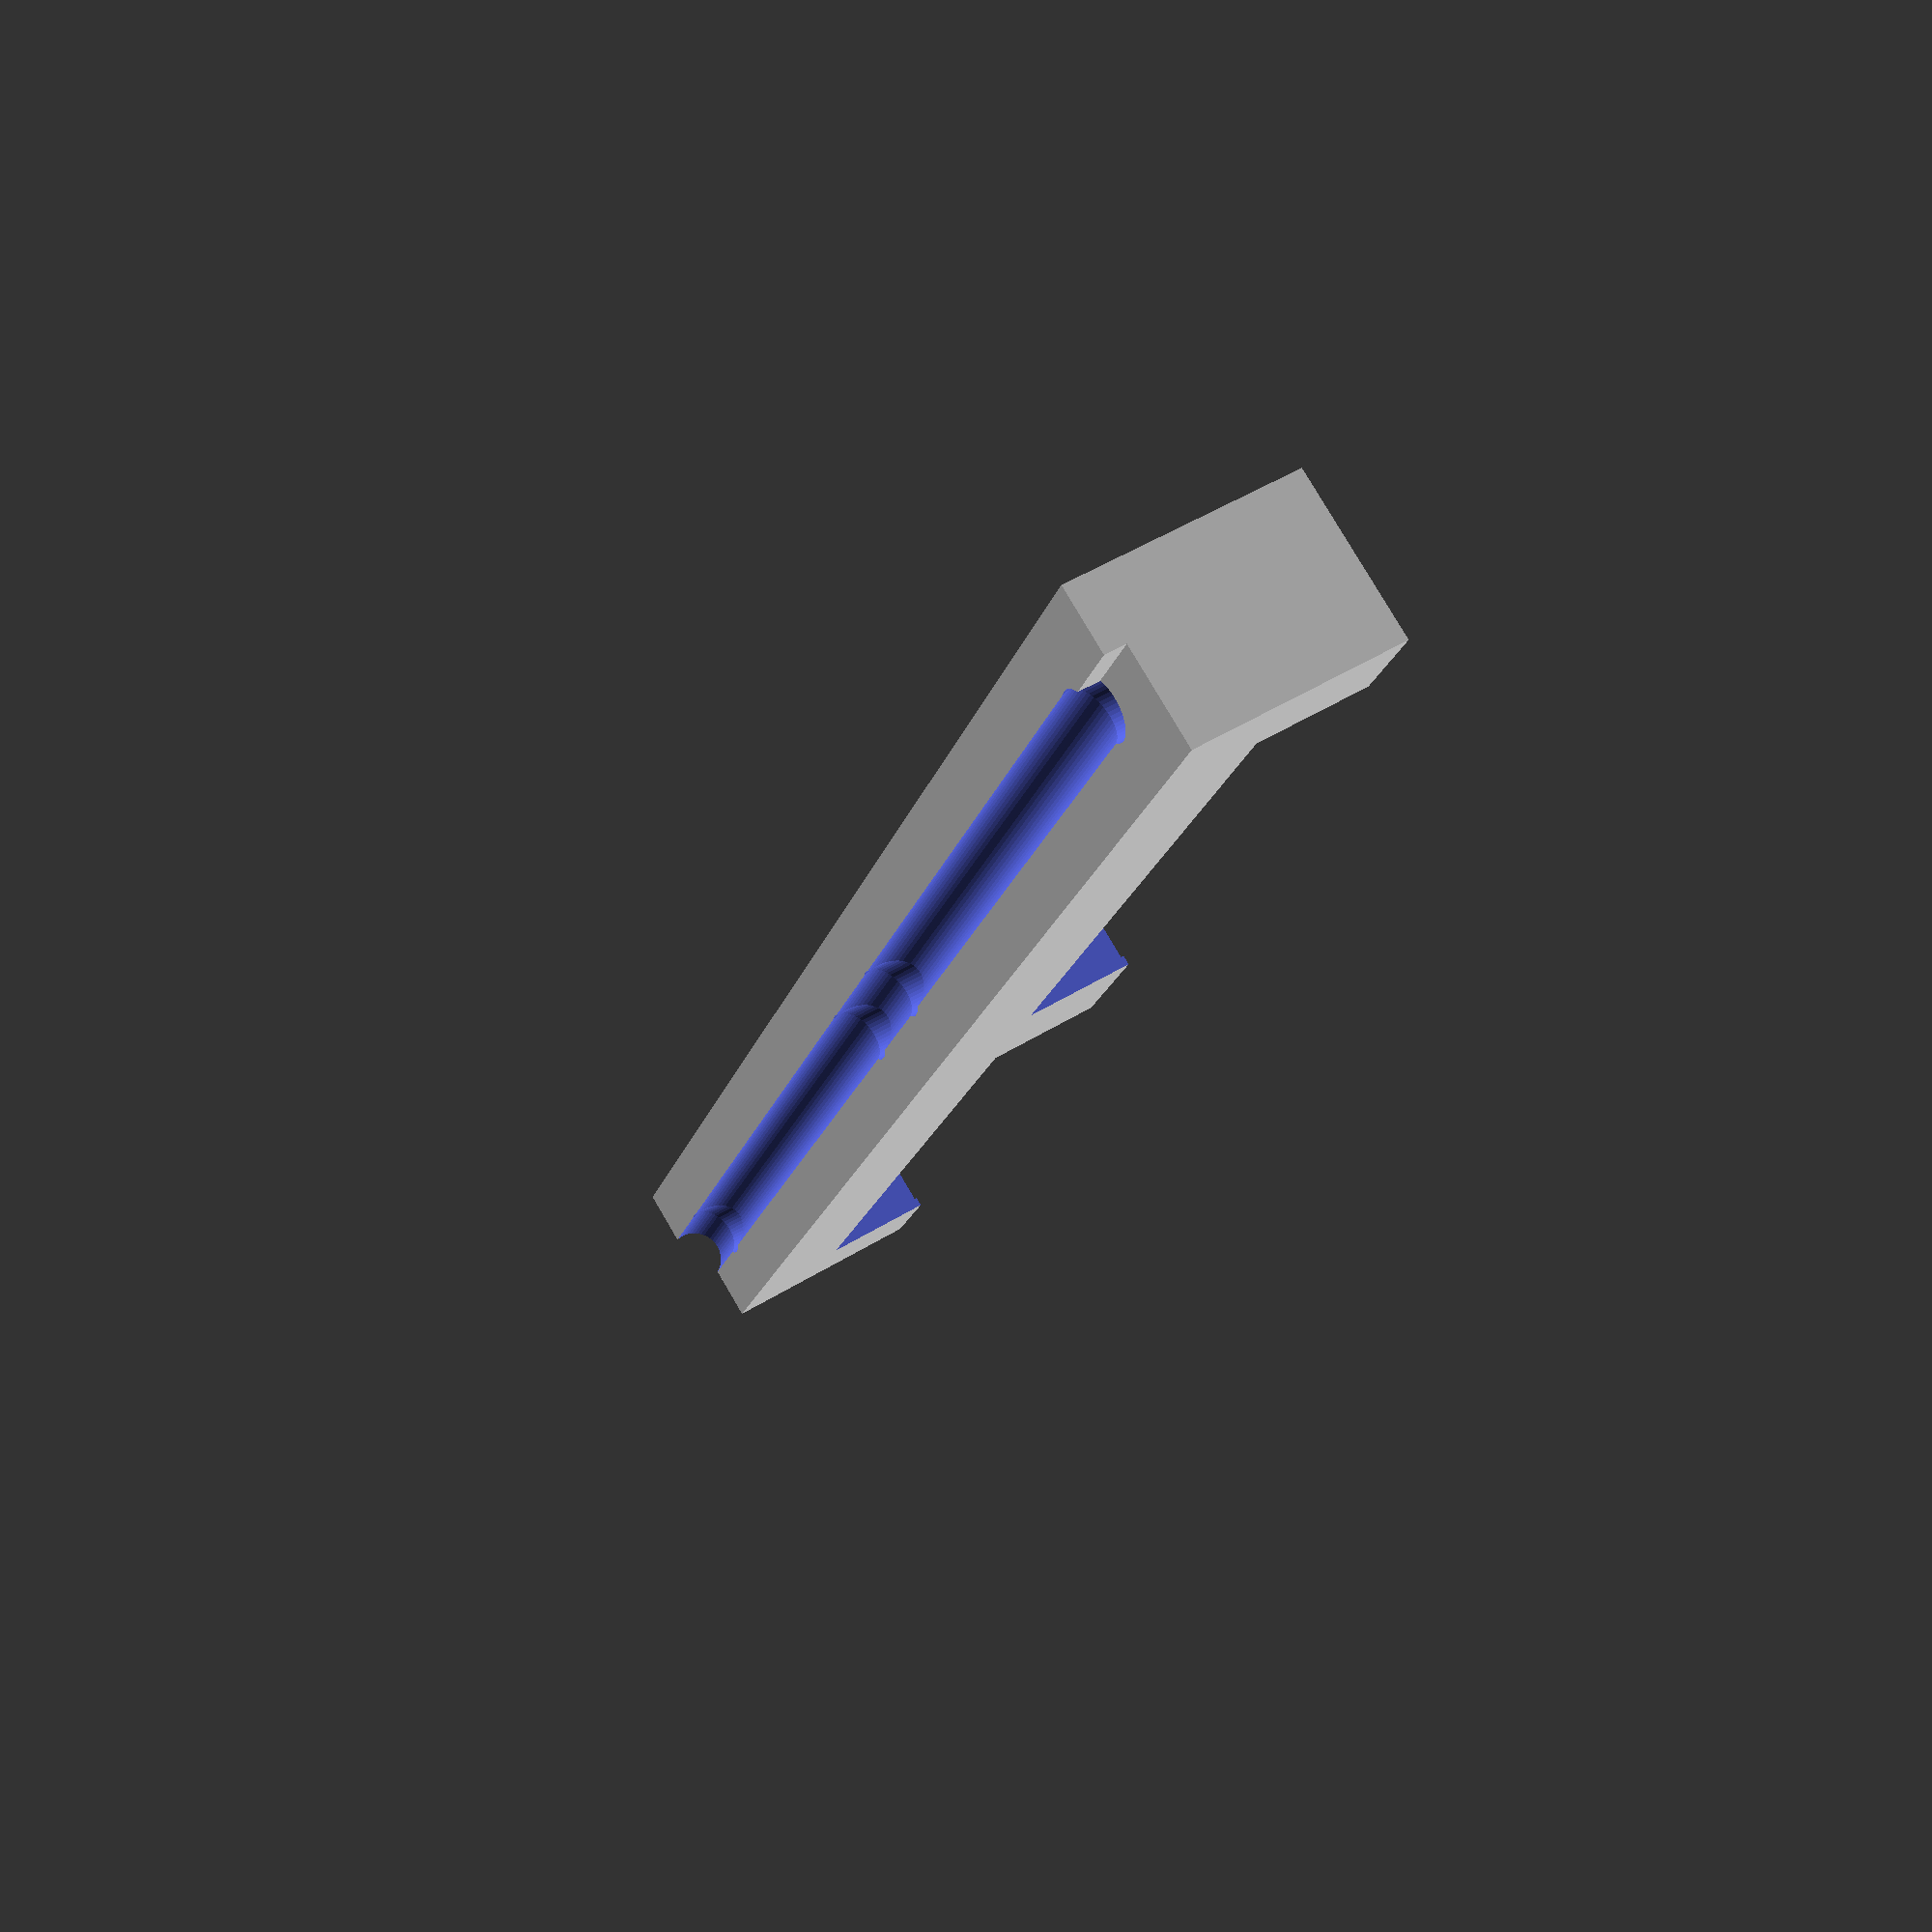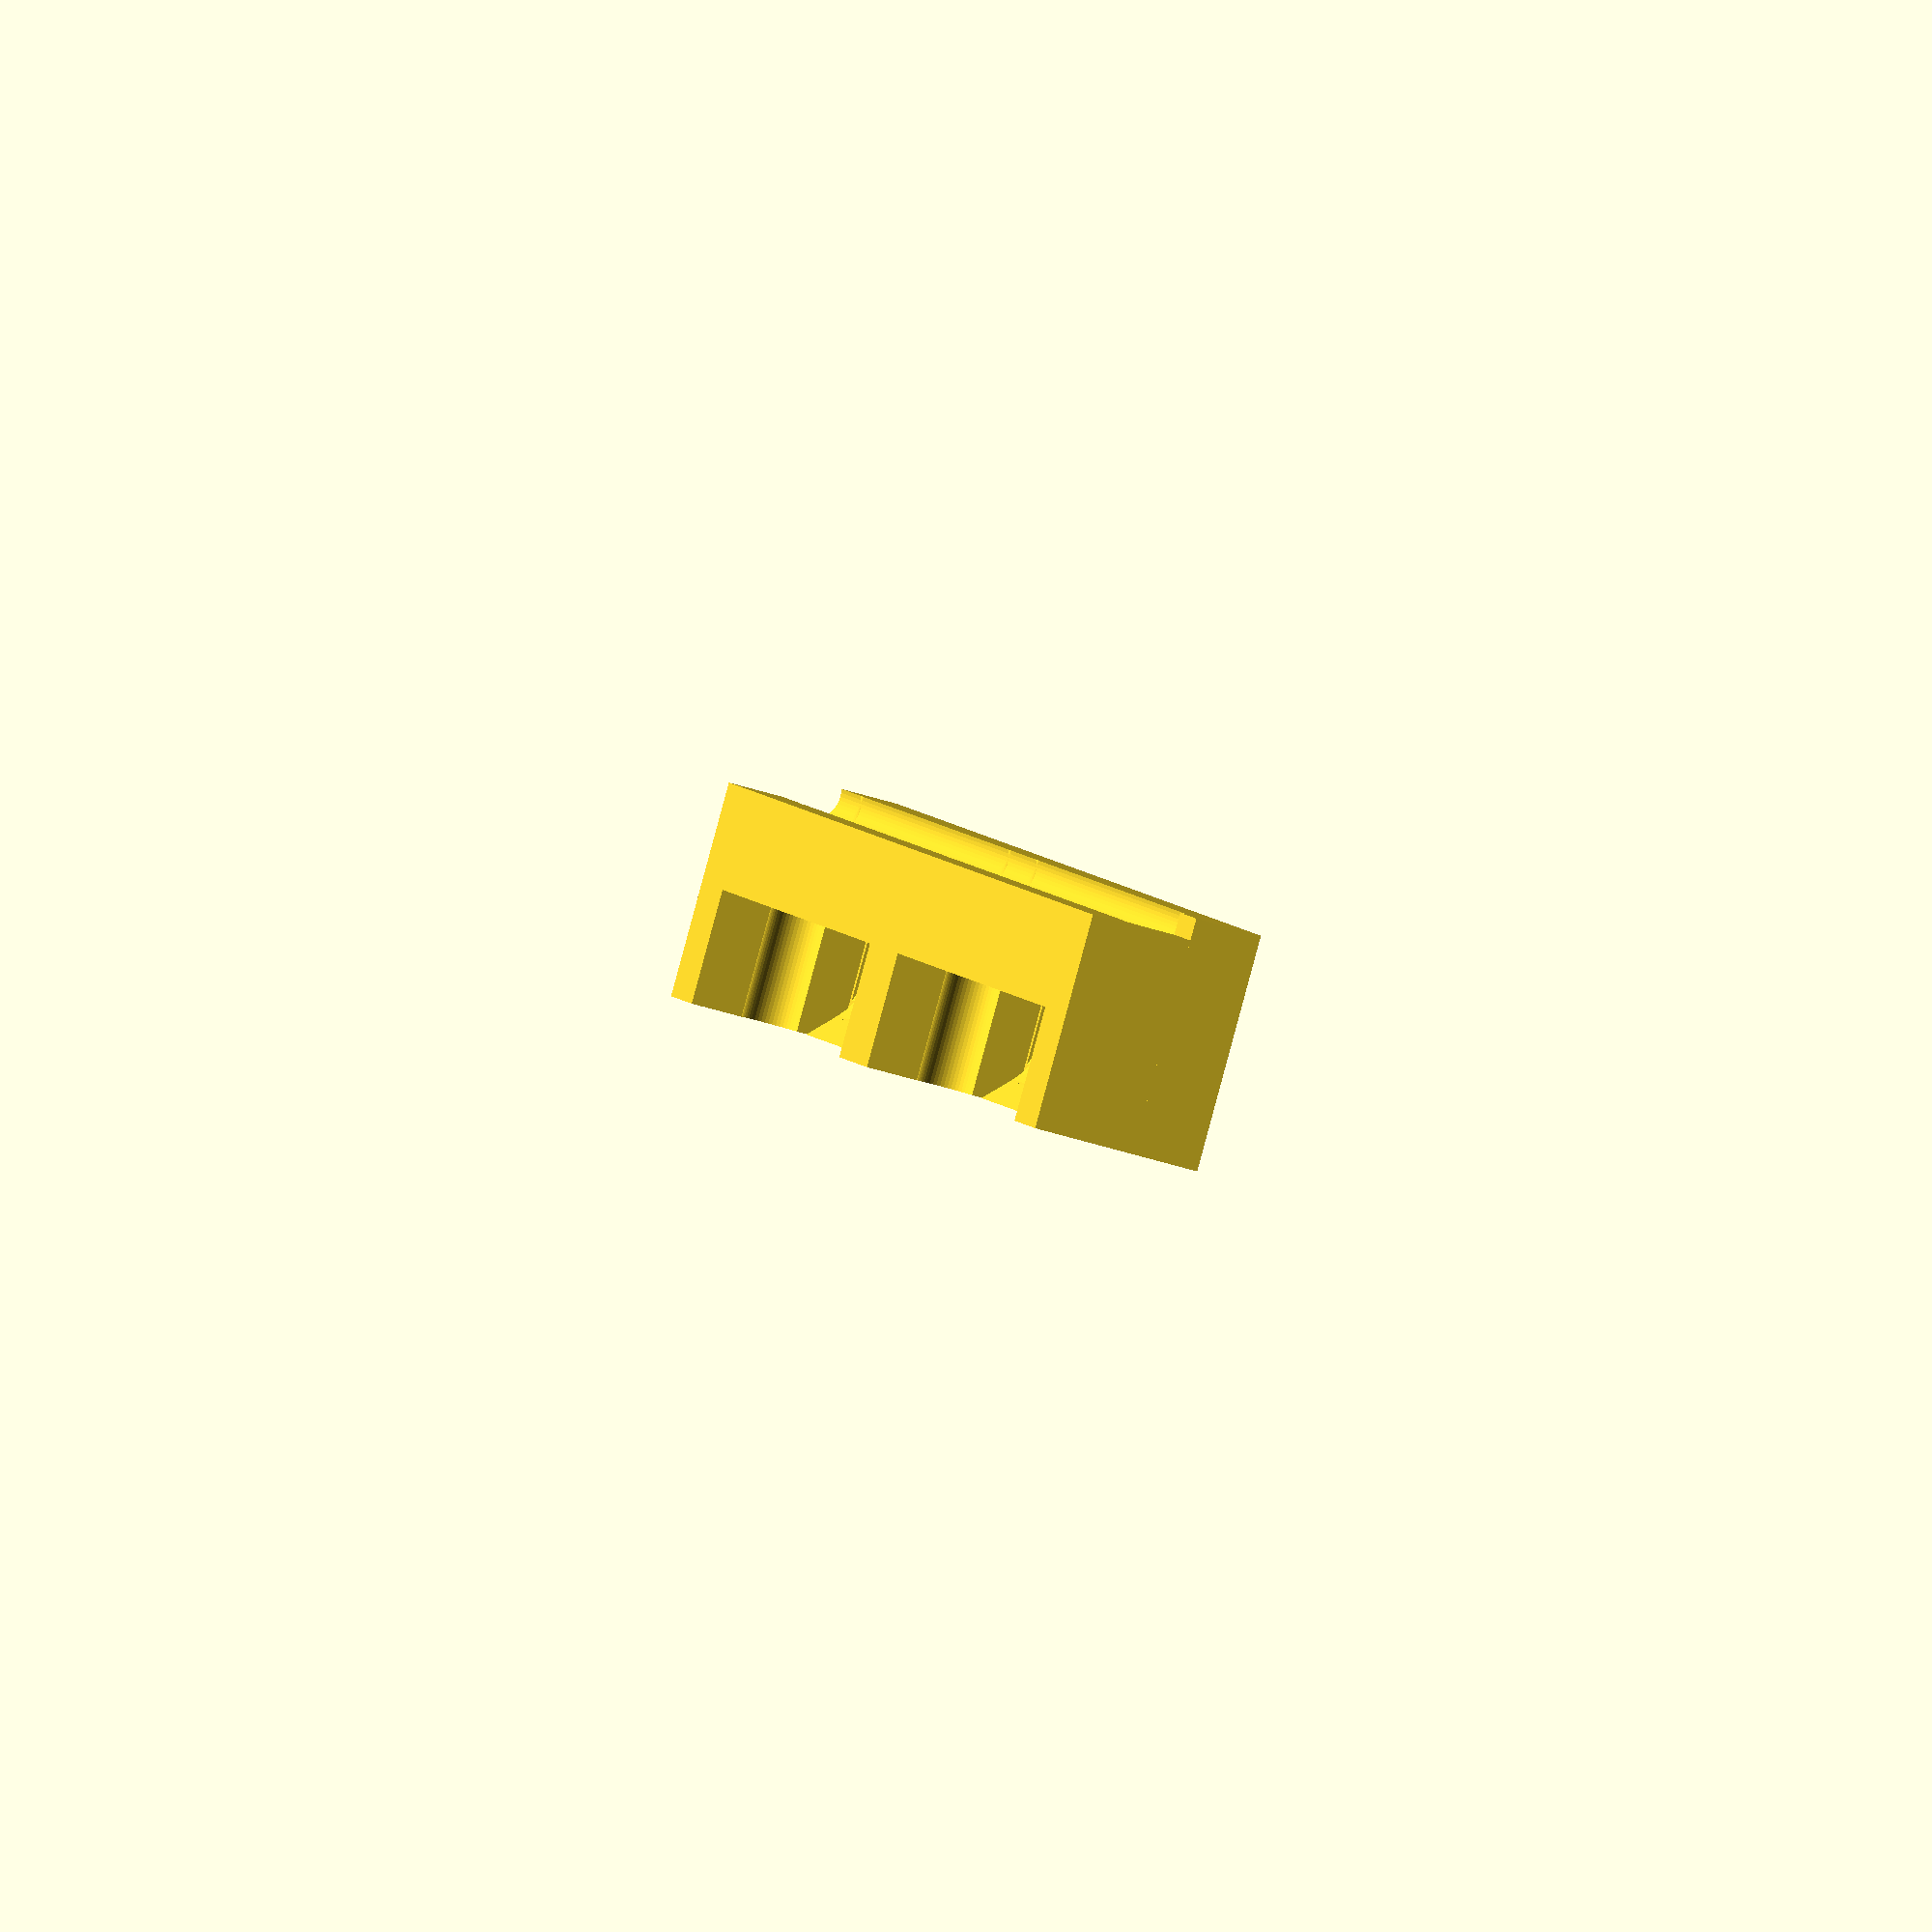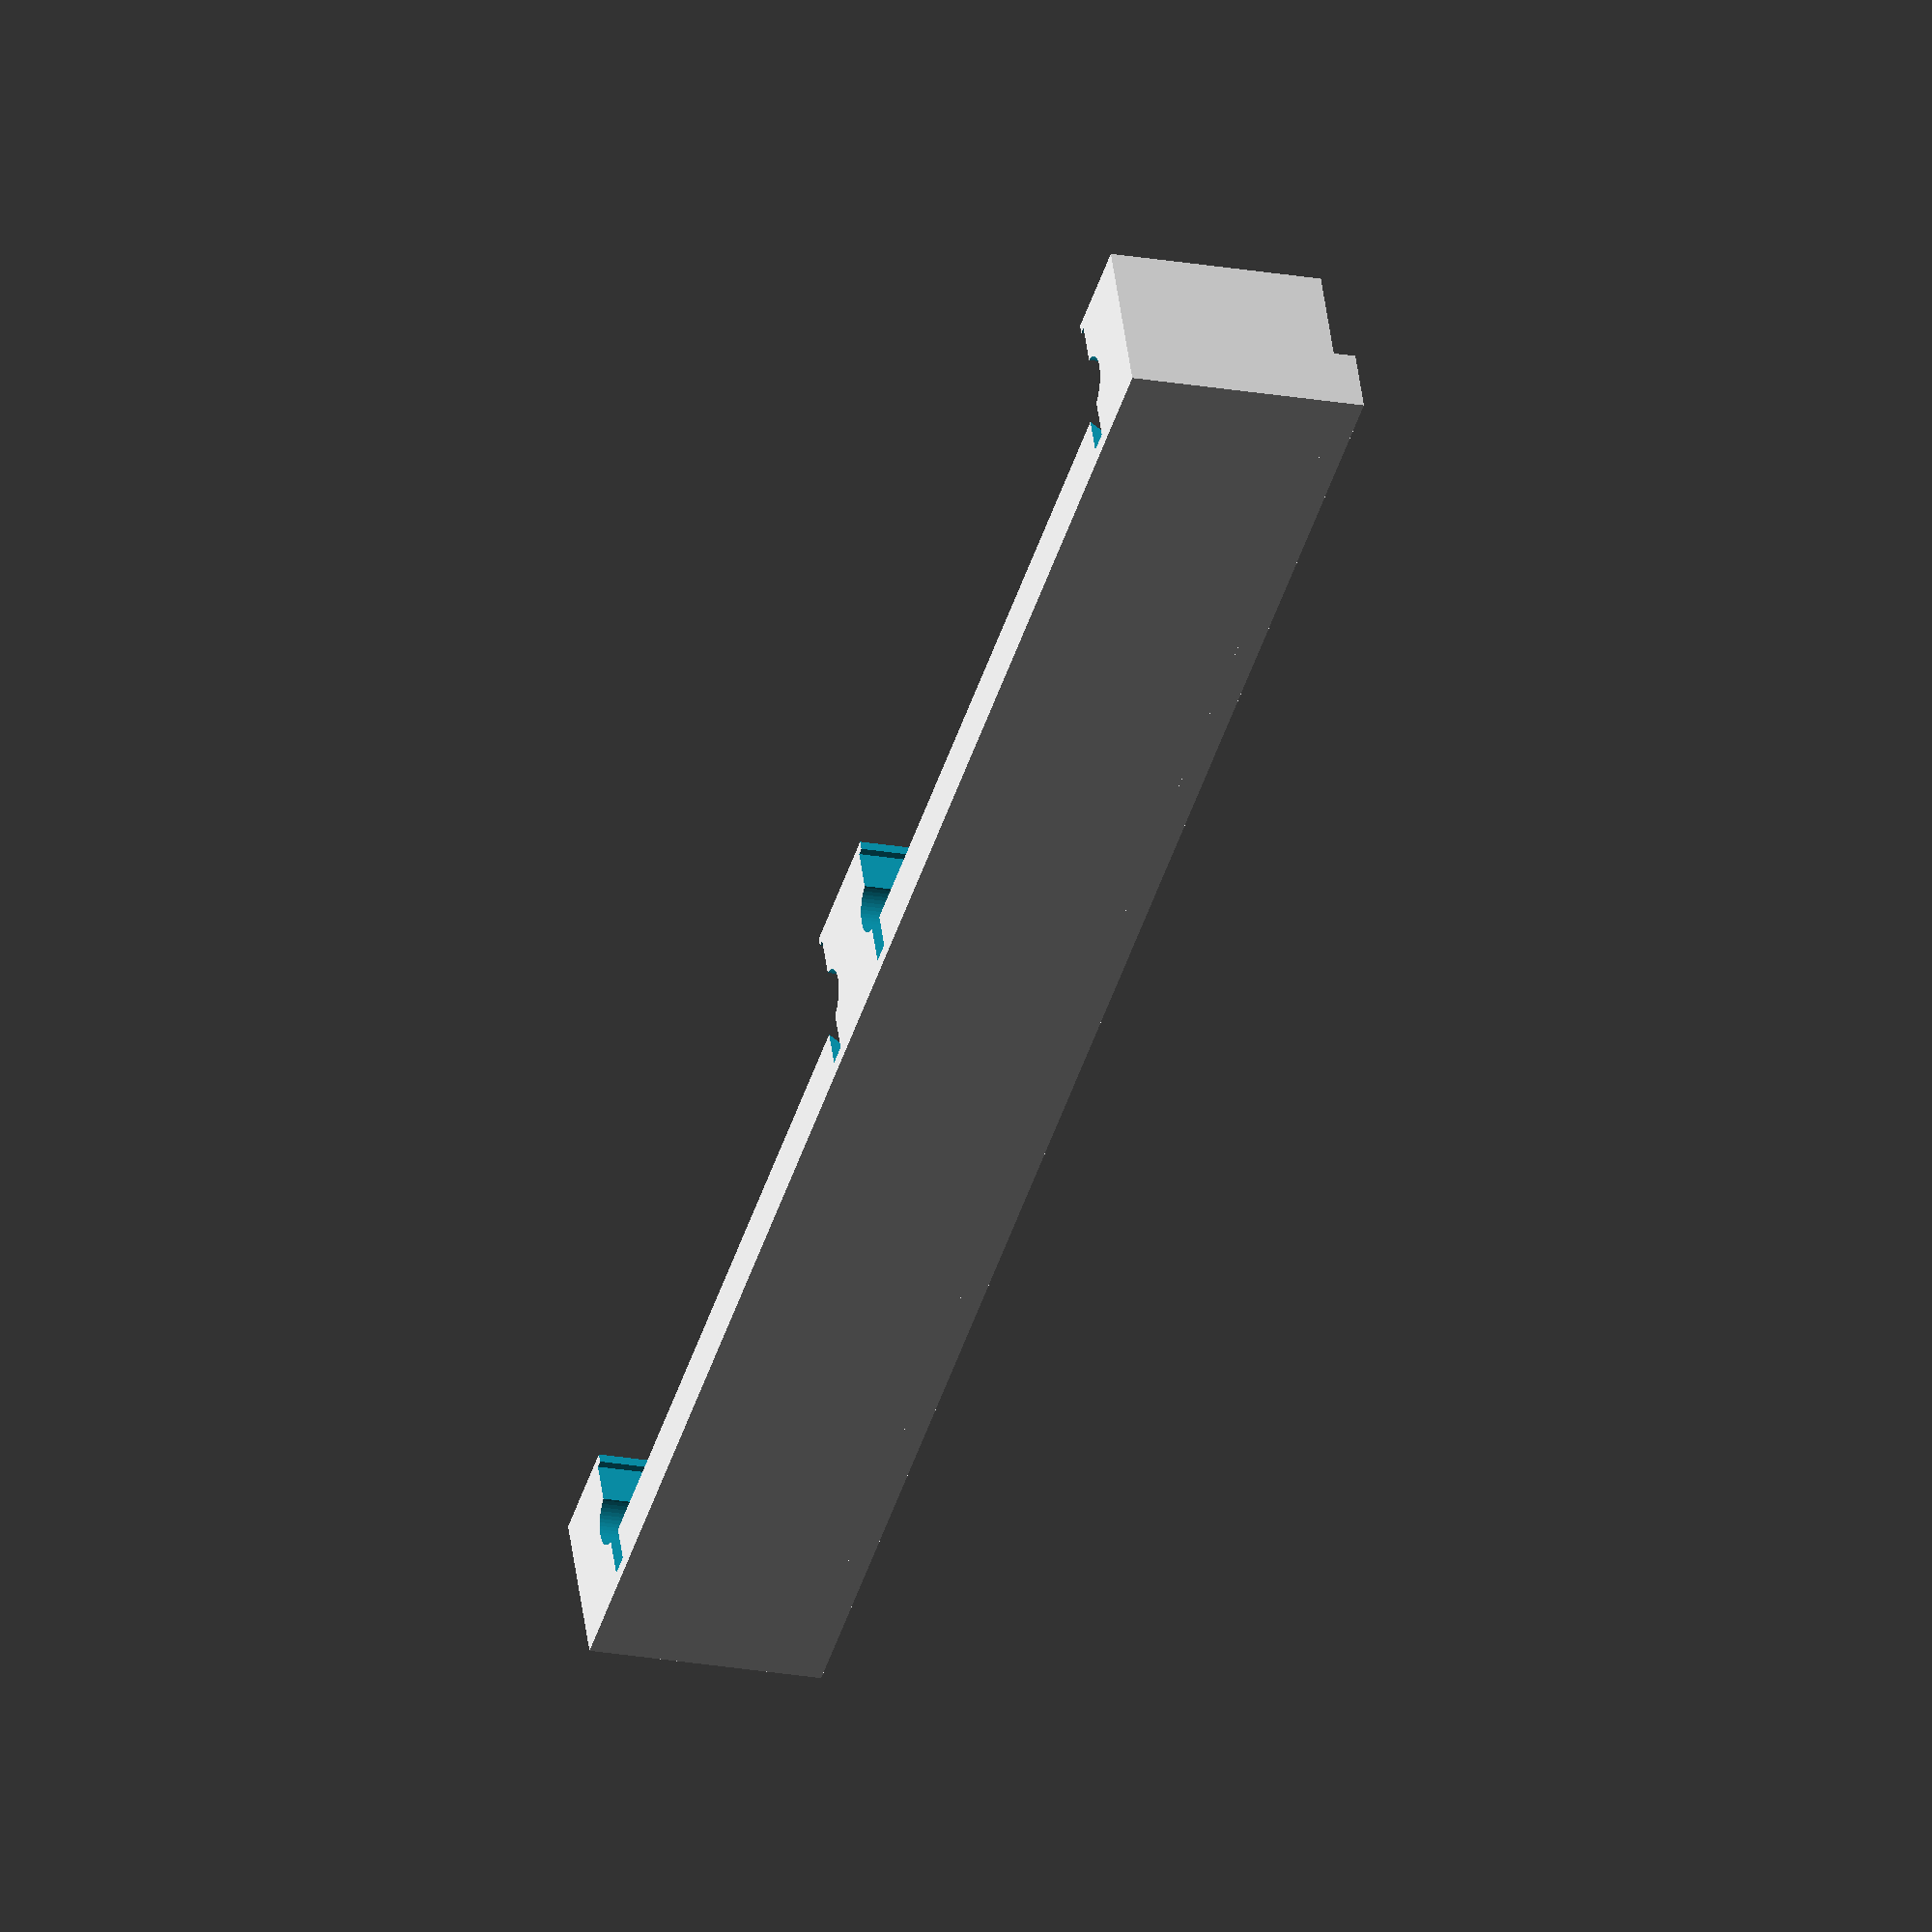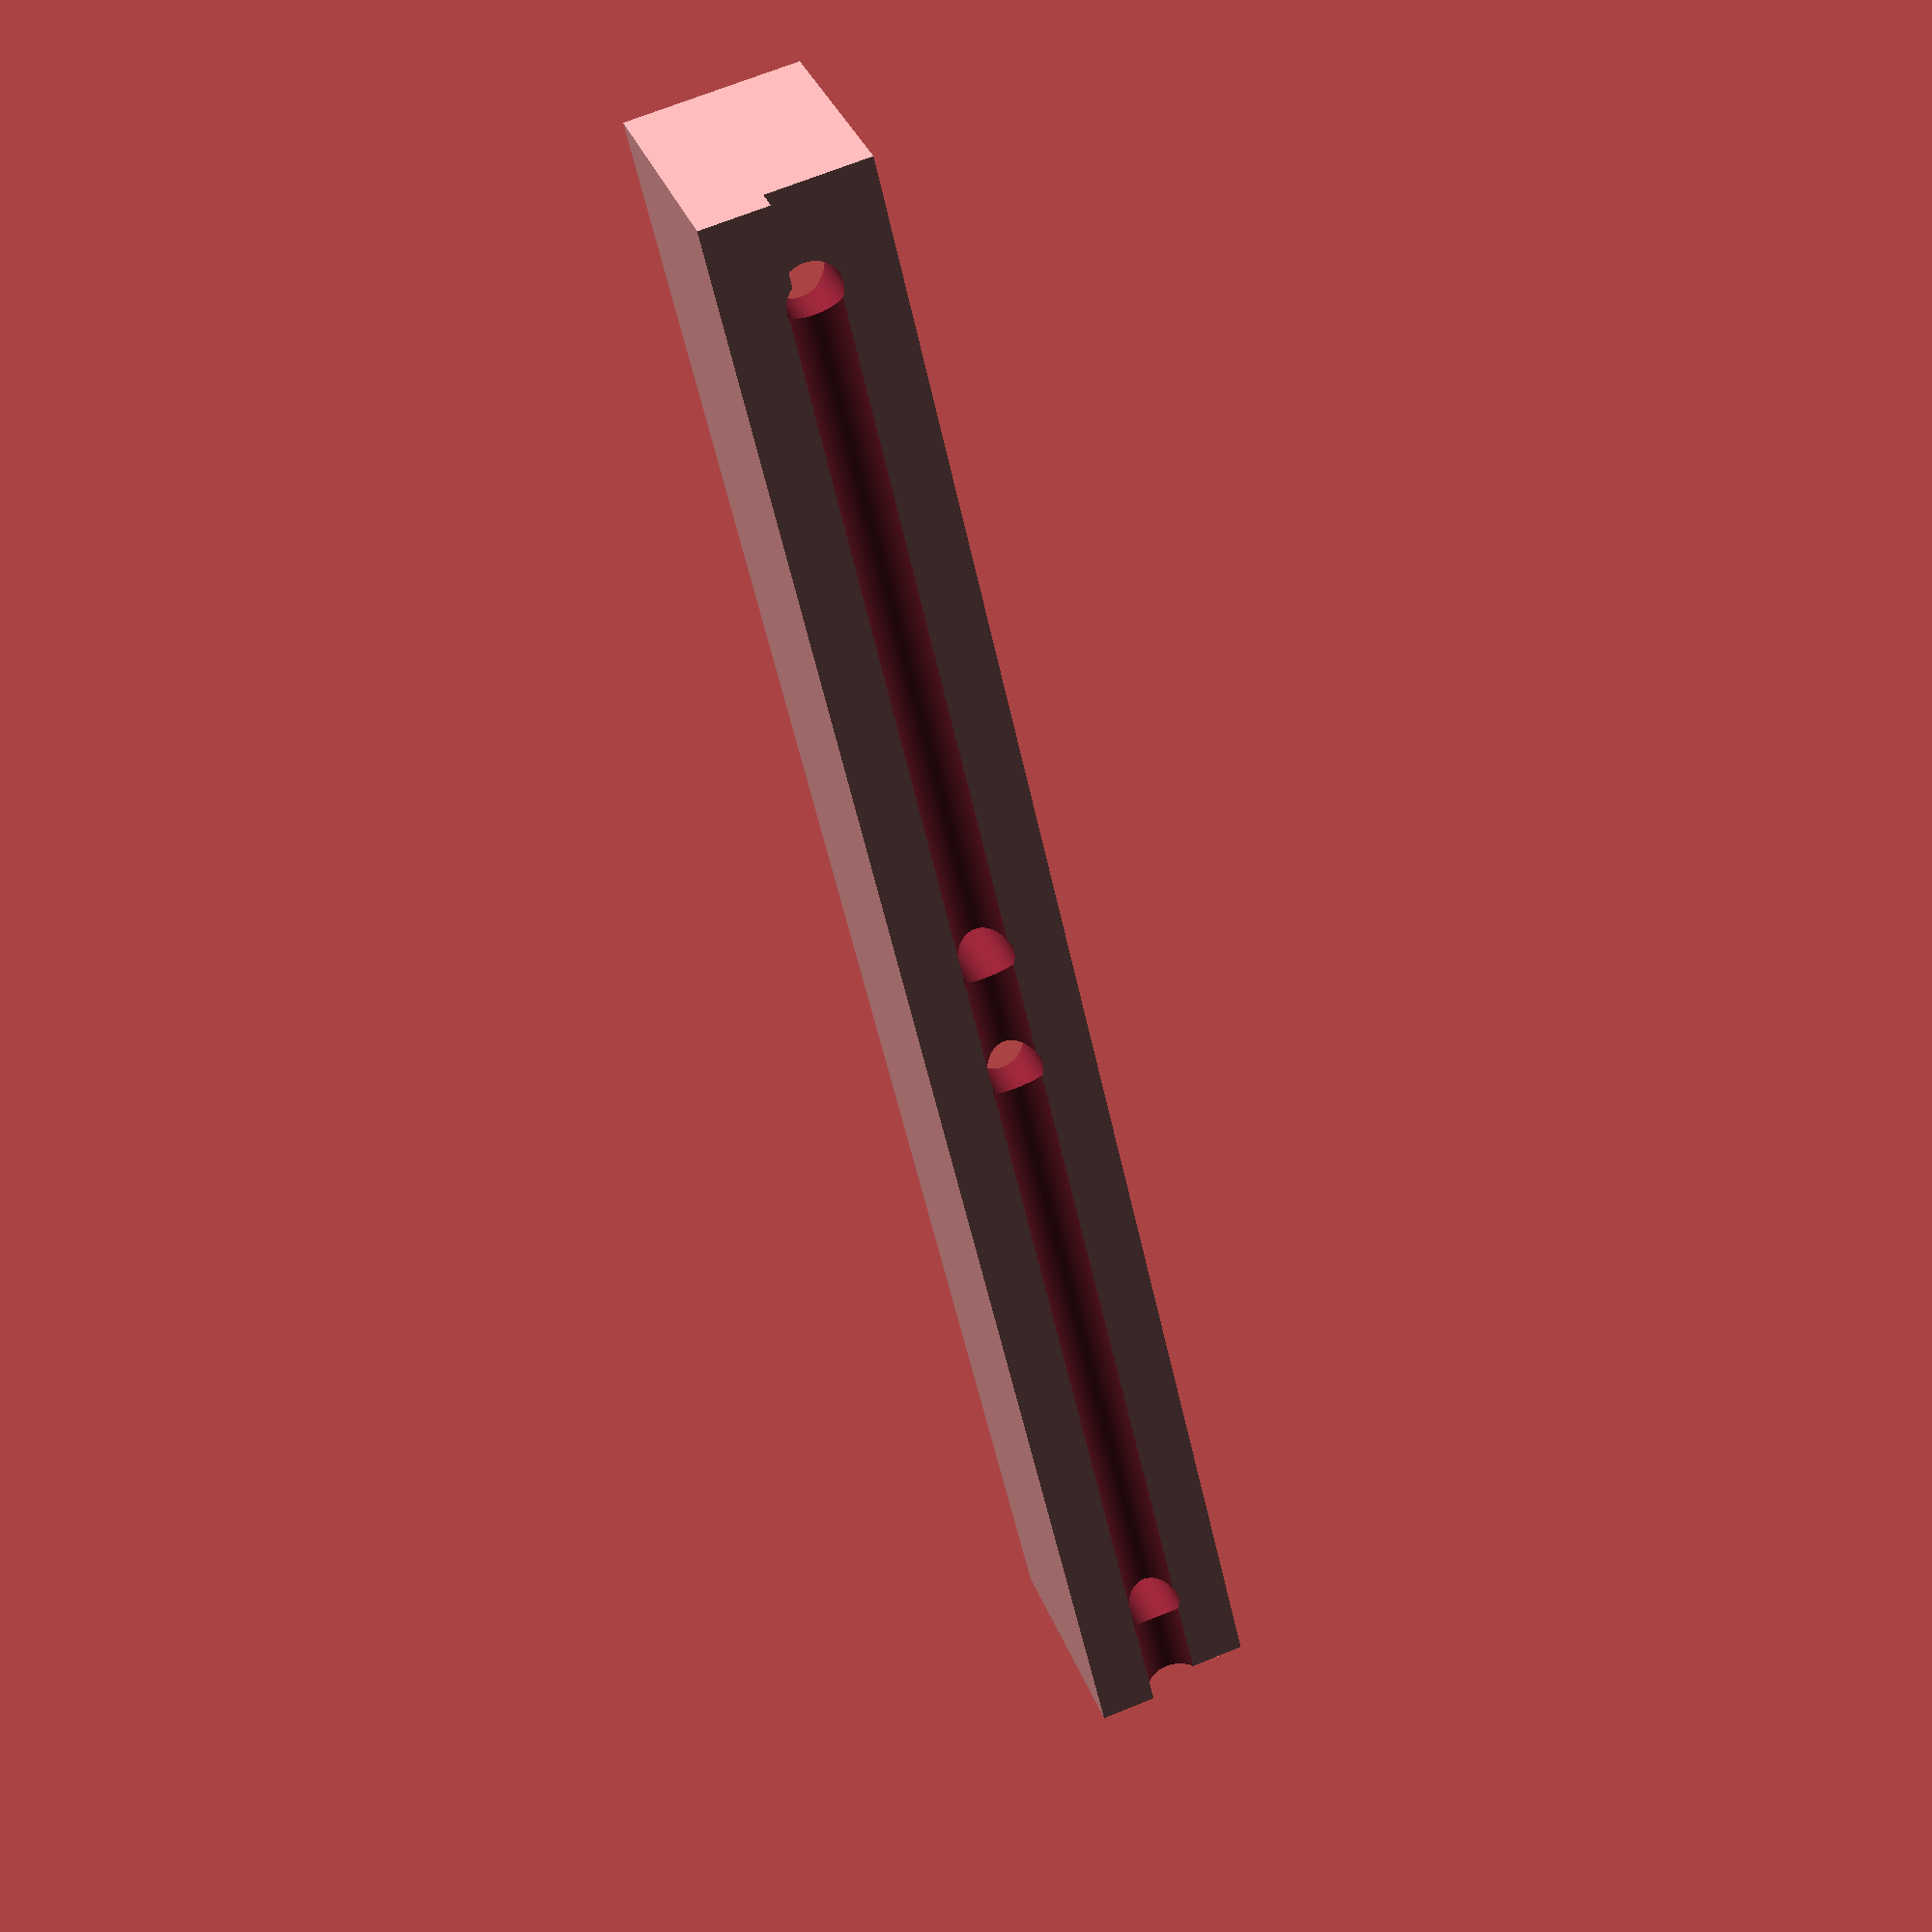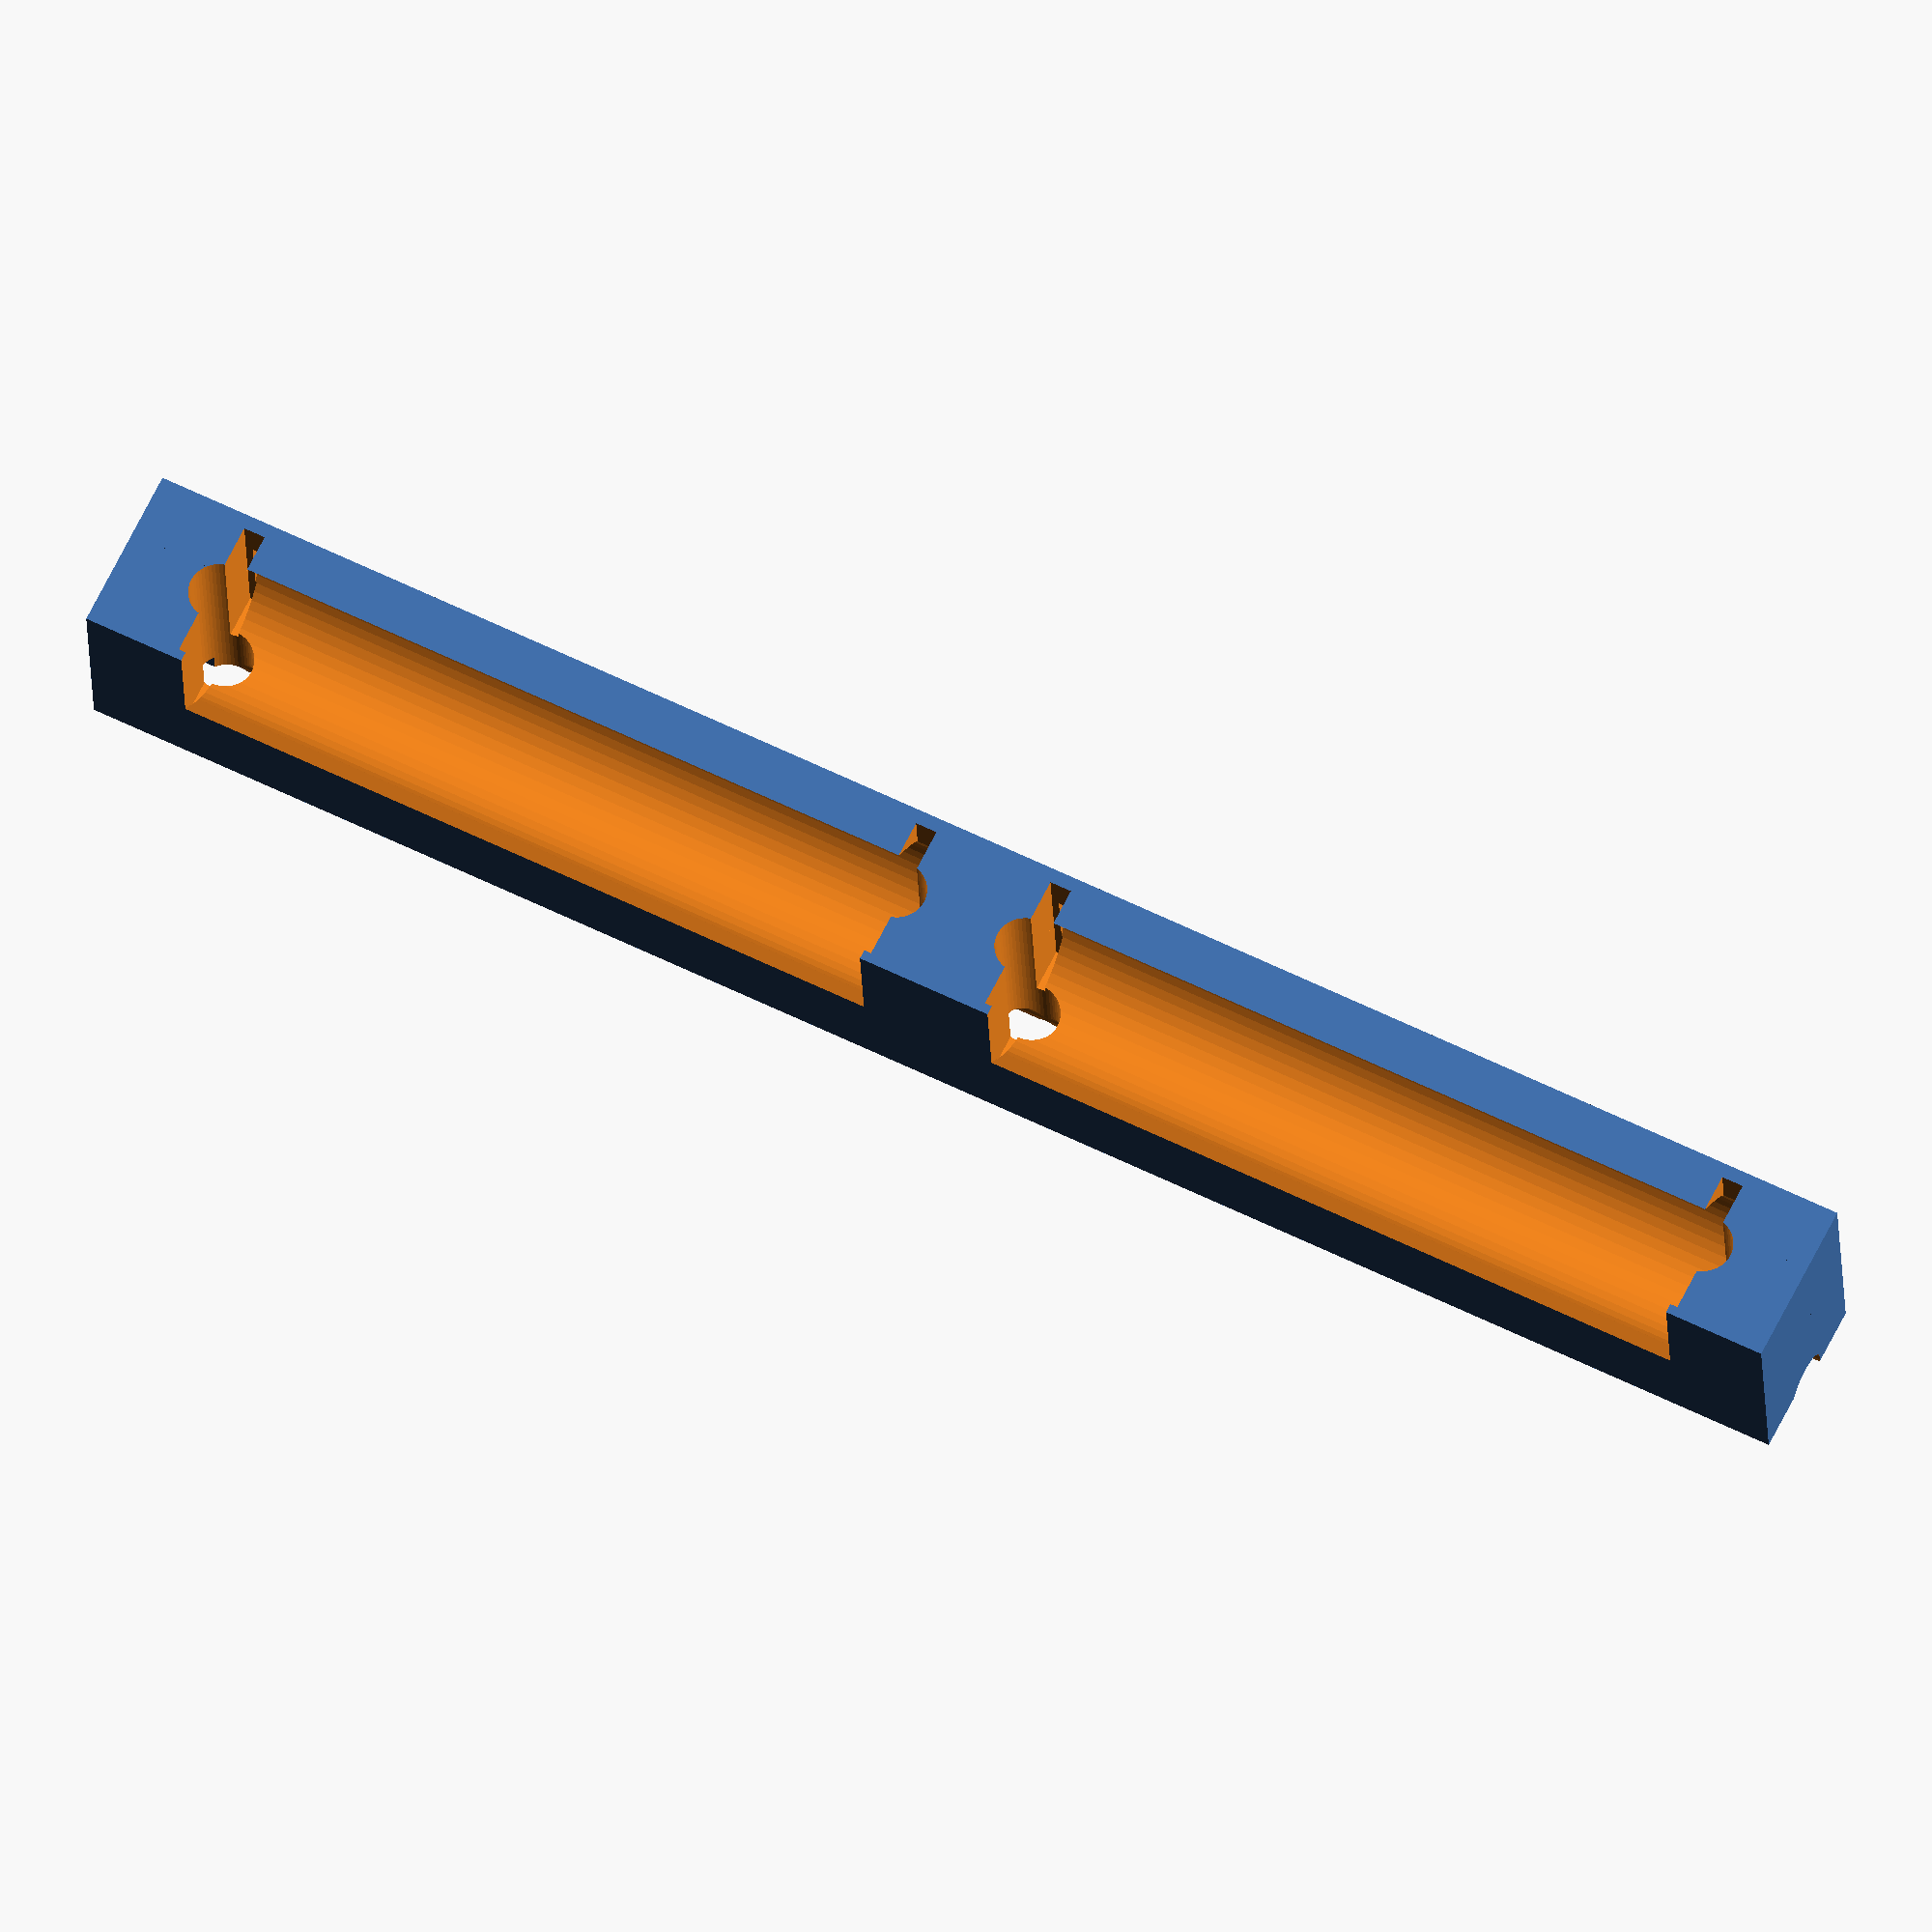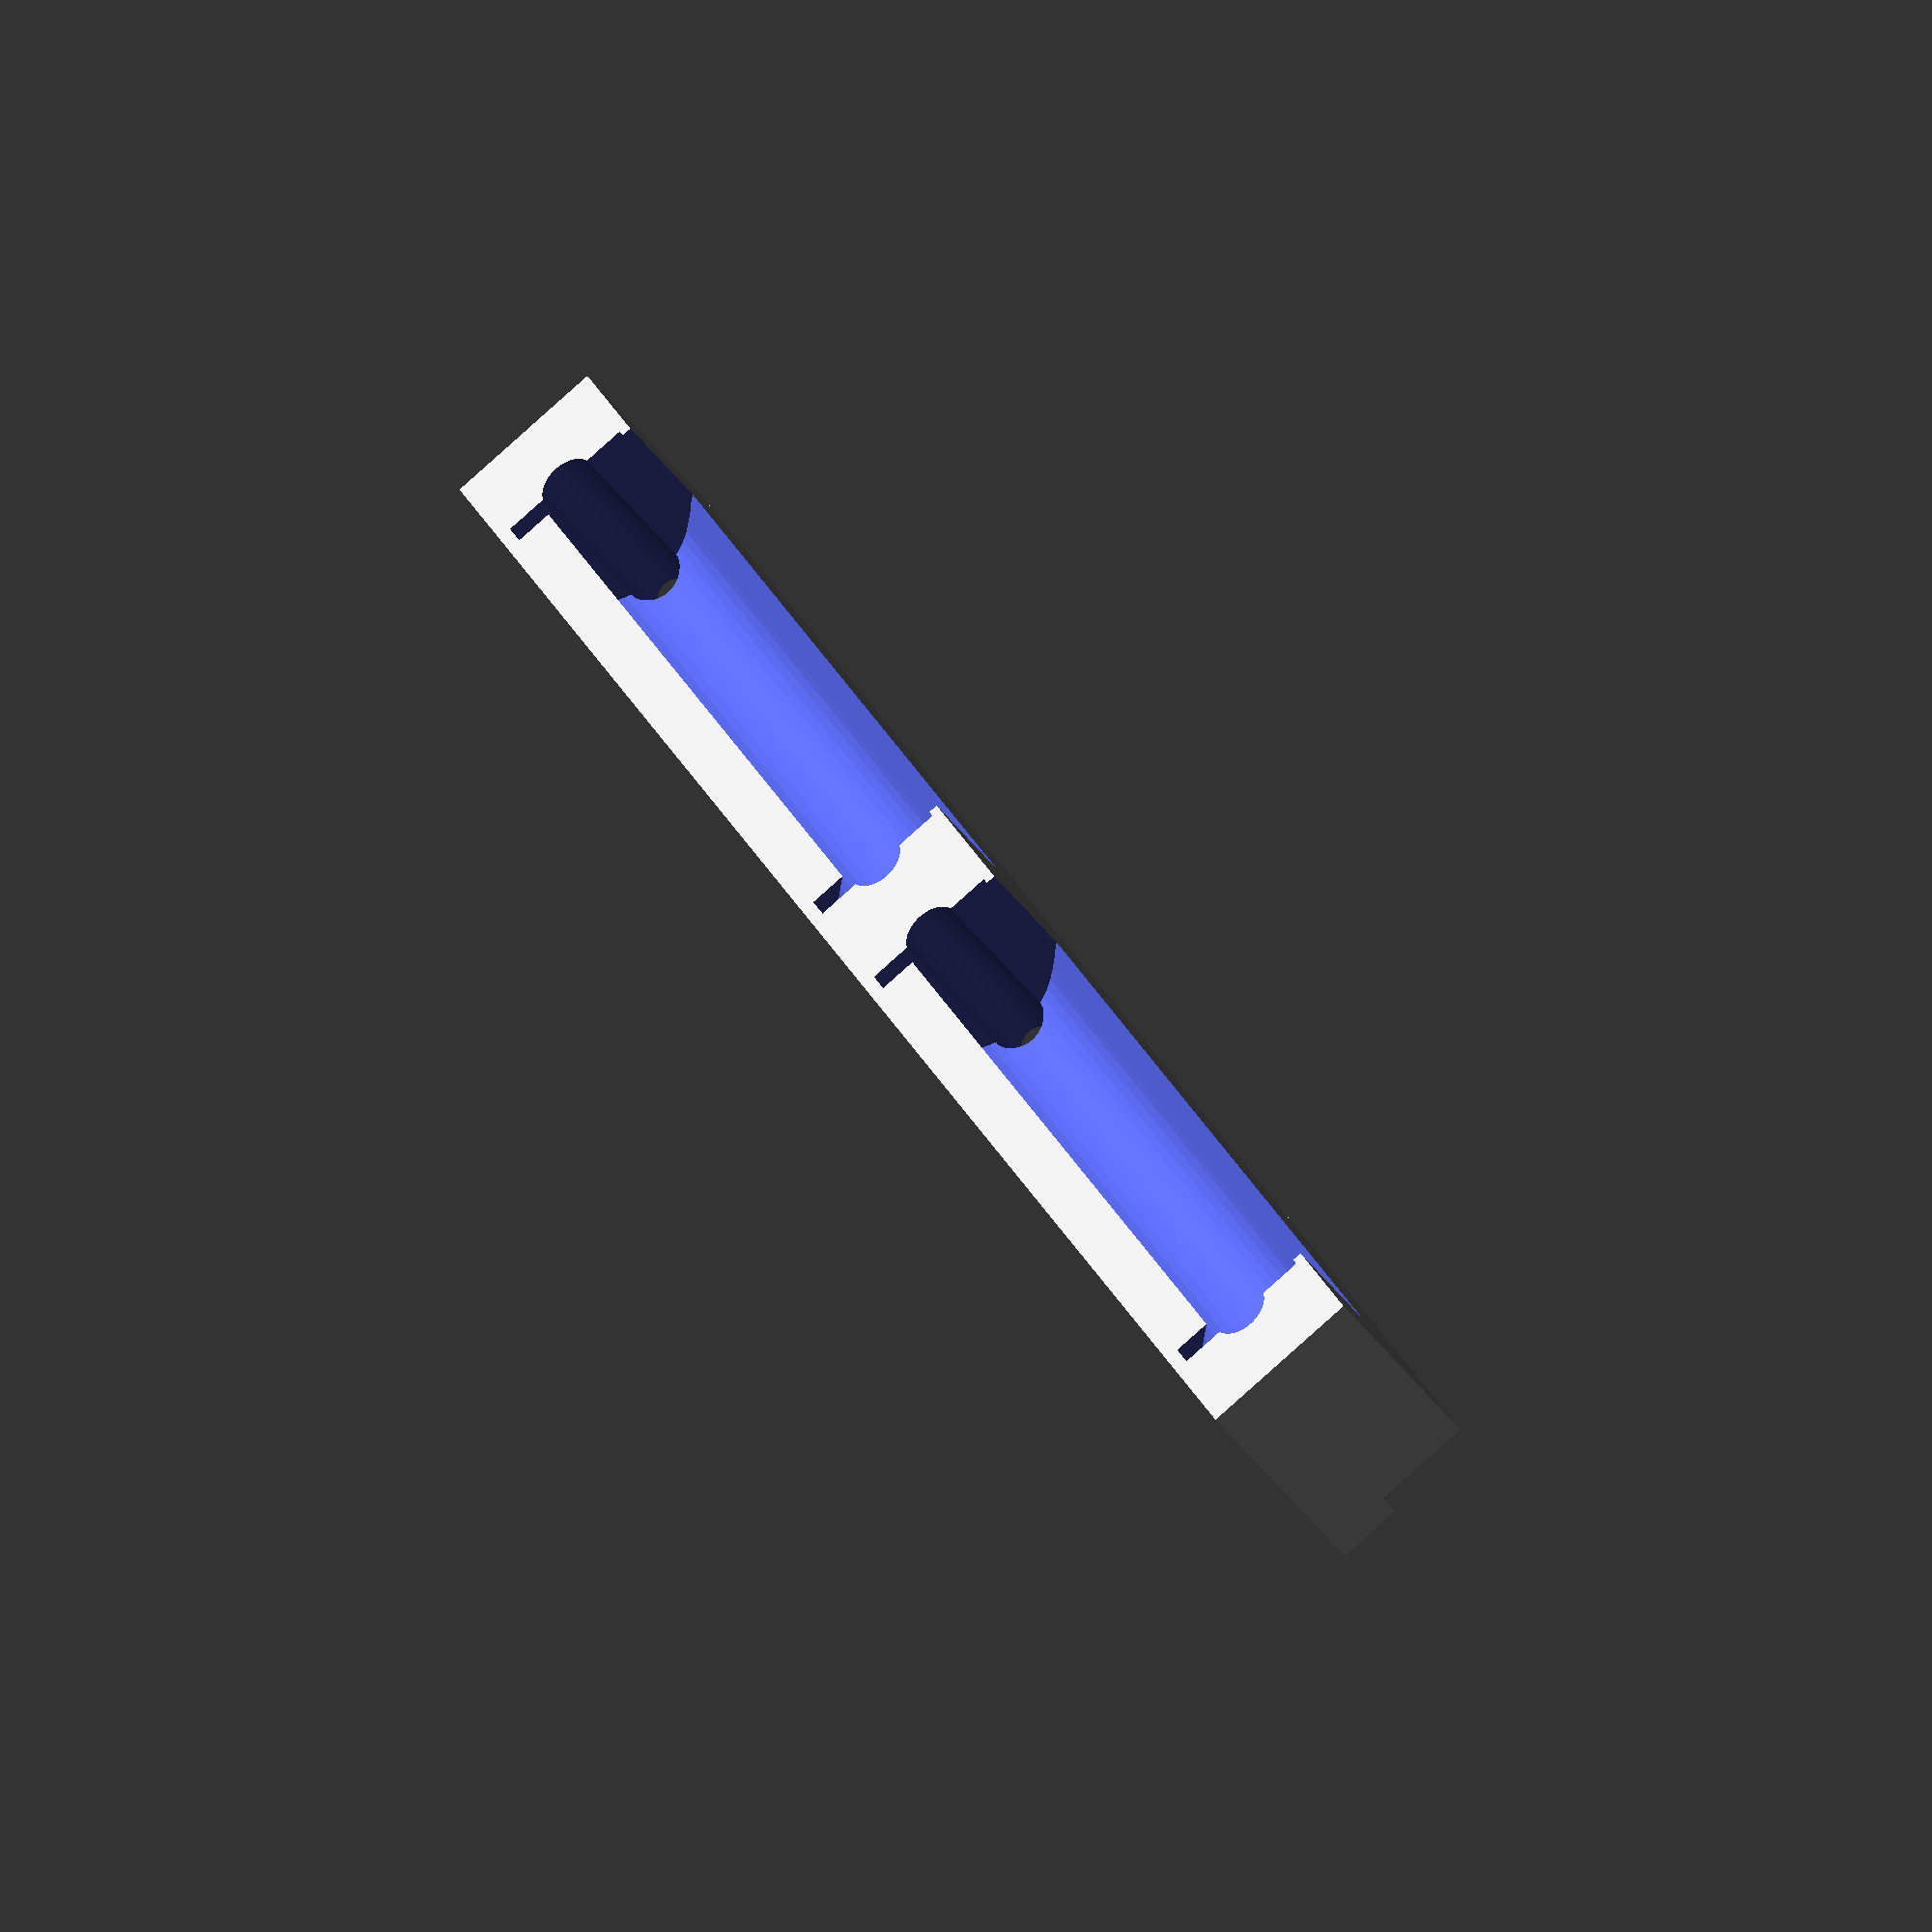
<openscad>
$fn = 50;

width = 123.4;
height = 16.3 - 5.0;
depth = 14.6;
depth_to_pcb = 16.1;
height_to_pcb = 4.5;

aa_dia = 11;
aa_length = 44.5;
contact_length = 50.0 - aa_length;

module battery_with_insertion_path() {
    union() {
        rotate([0, 90, 0])
            cylinder(h=aa_length + contact_length, d = aa_dia);
        rotate([-45, 0, 0])
            translate([0, -aa_dia / 2, 0])
            cube([aa_length + contact_length, aa_dia, 100]);
    }
}

module contact() {
    /*rotate([180, 0, 0])
        union() {
            translate([-0.5, -4.7, -9.3/2])
                cube([0.8, 10.5, 9.3]);
            translate([-0.5, -4.7, -3.0/2])
                cube([0.6, 17, 3.0]);
        }*/
    translate([-0.5, -5.7, -9.7/2])
        cube([0.6, 30, 9.7]);
    translate([-0.5, -1, -9.7/2])
        cube([1.5, 25, 3]);
    rotate([90, 0, 0])
        cylinder(h=50, d=4, center=true);
}

difference() {
    // Start with a simple block as well as an extensinn towards the PCB.
    union() {
        cube([width, depth, height]);
        translate([0, depth - depth_to_pcb, 0])
            cube([width, depth_to_pcb, height_to_pcb]);
    }

    // Reserve space for two batteries, with a sufficiently large hole to insert the batteries.
    translate([7, depth - aa_dia / 2, height - aa_dia / 2])
        battery_with_insertion_path();
    translate([width - 7 - aa_length - contact_length, depth - aa_dia / 2, height - aa_dia / 2])
        battery_with_insertion_path();

    // Reserve space for the contacts, suitable for heat insertion.
    translate([7, depth - aa_dia / 2, height - aa_dia / 2])
        contact();
    translate([width - 7, depth - aa_dia / 2, height - aa_dia / 2])
        scale([-1, 1, 1])
        contact();
    translate([width - 7 - aa_length - contact_length, depth - aa_dia / 2, height - aa_dia / 2])
        contact();
    translate([7 + aa_length + contact_length, depth - aa_dia / 2, height - aa_dia / 2])
        scale([-1, 1, 1])
        contact();

    // Reserve space to run the cables along the part.
    translate([7, -1, height - aa_dia / 2])
        rotate([0, 90, 0])
        cylinder(d=4, h=width);
}

</openscad>
<views>
elev=100.4 azim=286.0 roll=210.4 proj=p view=solid
elev=50.7 azim=233.3 roll=71.0 proj=o view=solid
elev=313.1 azim=73.0 roll=172.8 proj=o view=wireframe
elev=111.8 azim=302.8 roll=292.2 proj=p view=solid
elev=293.3 azim=357.8 roll=26.4 proj=o view=solid
elev=266.8 azim=52.6 roll=228.3 proj=o view=wireframe
</views>
